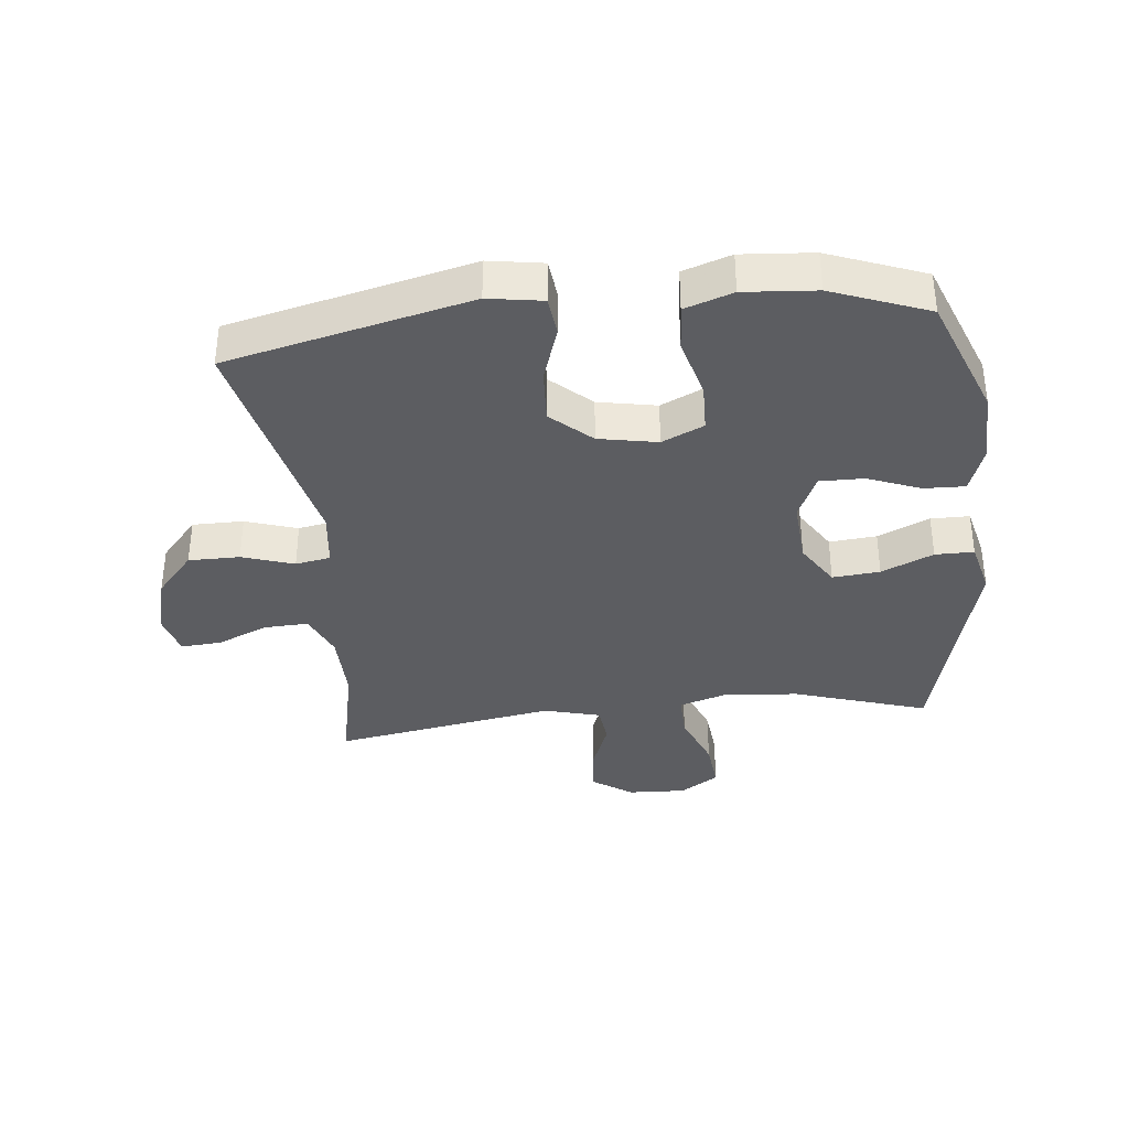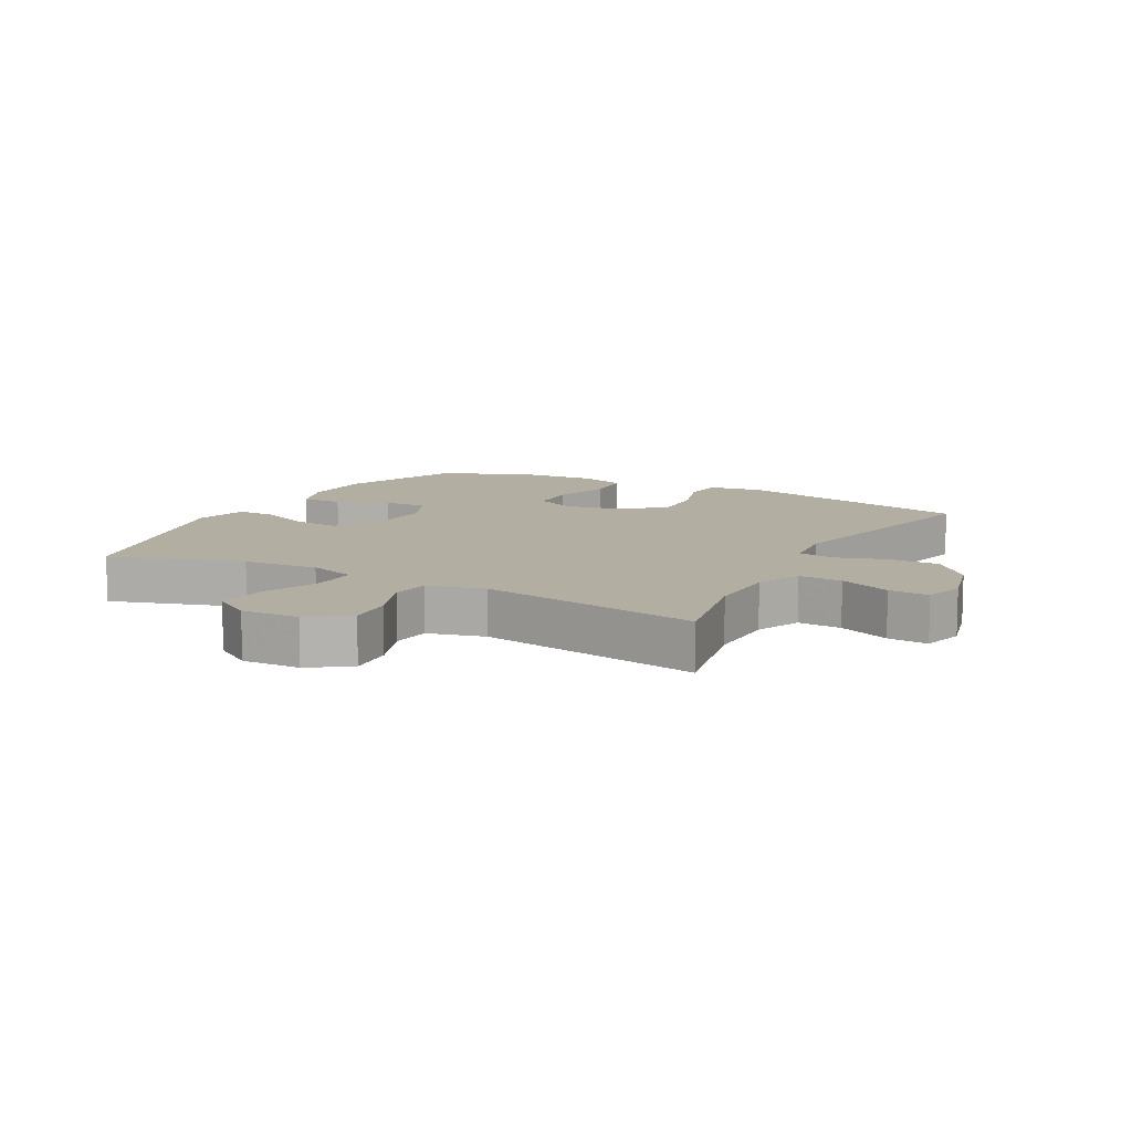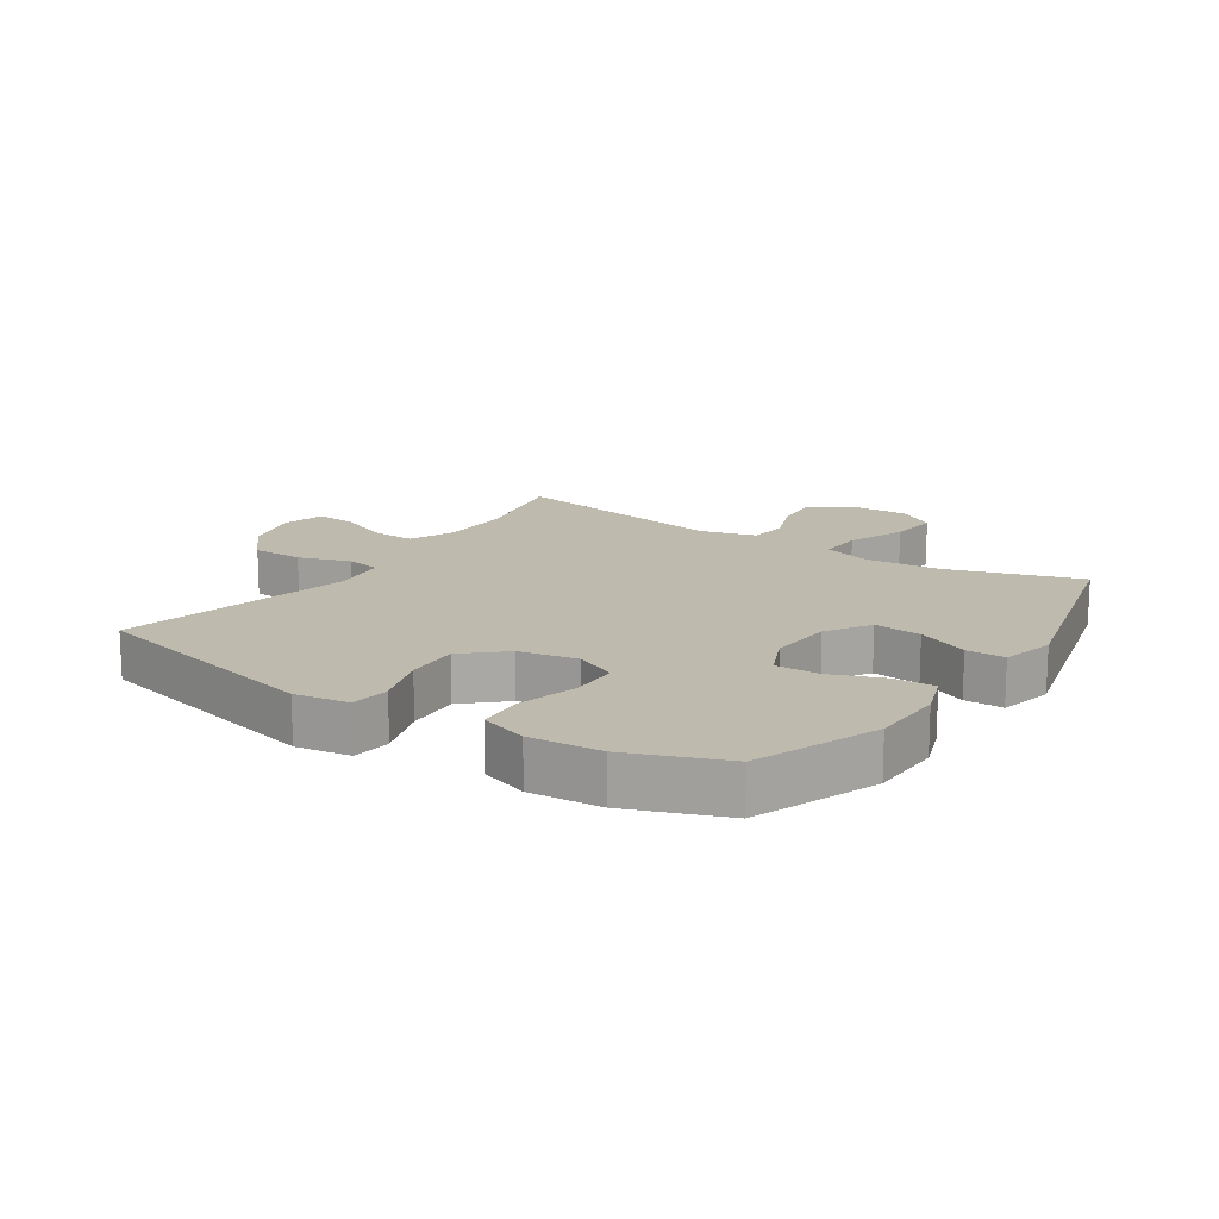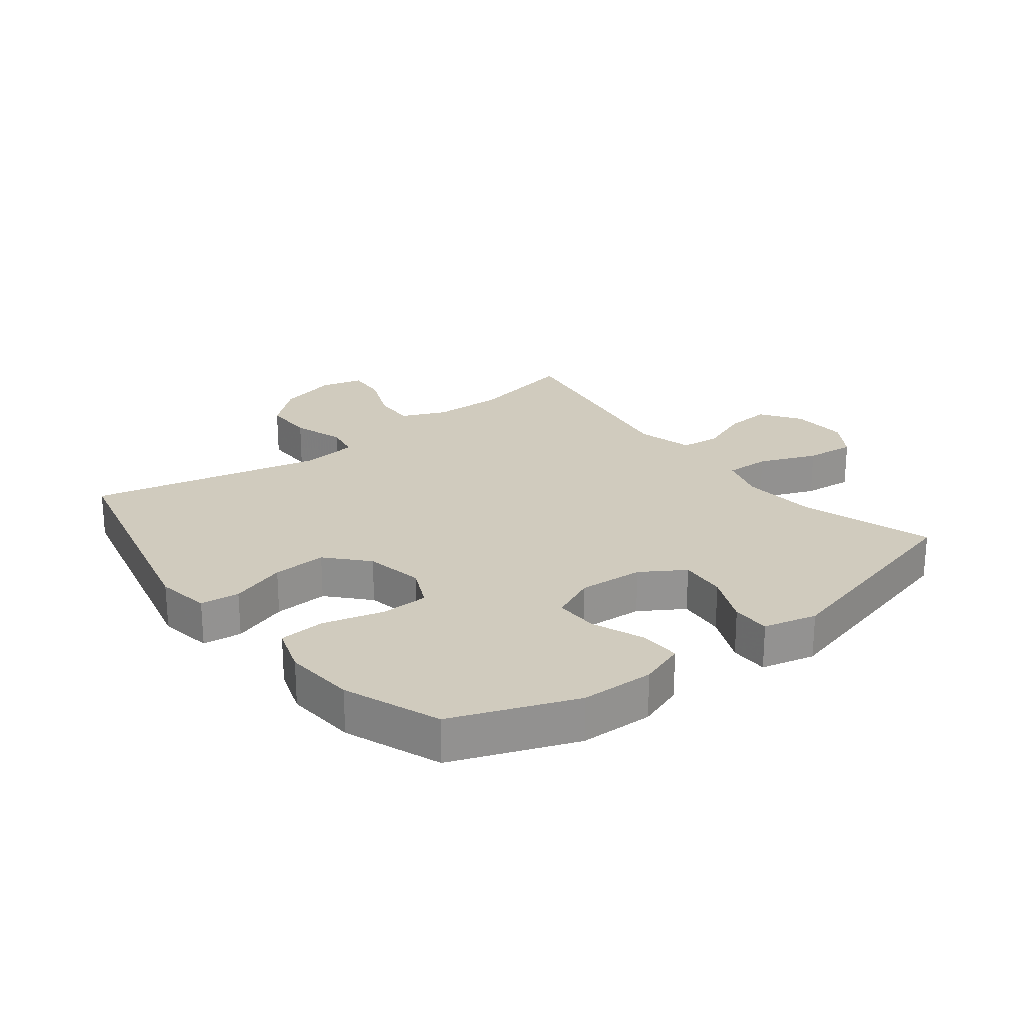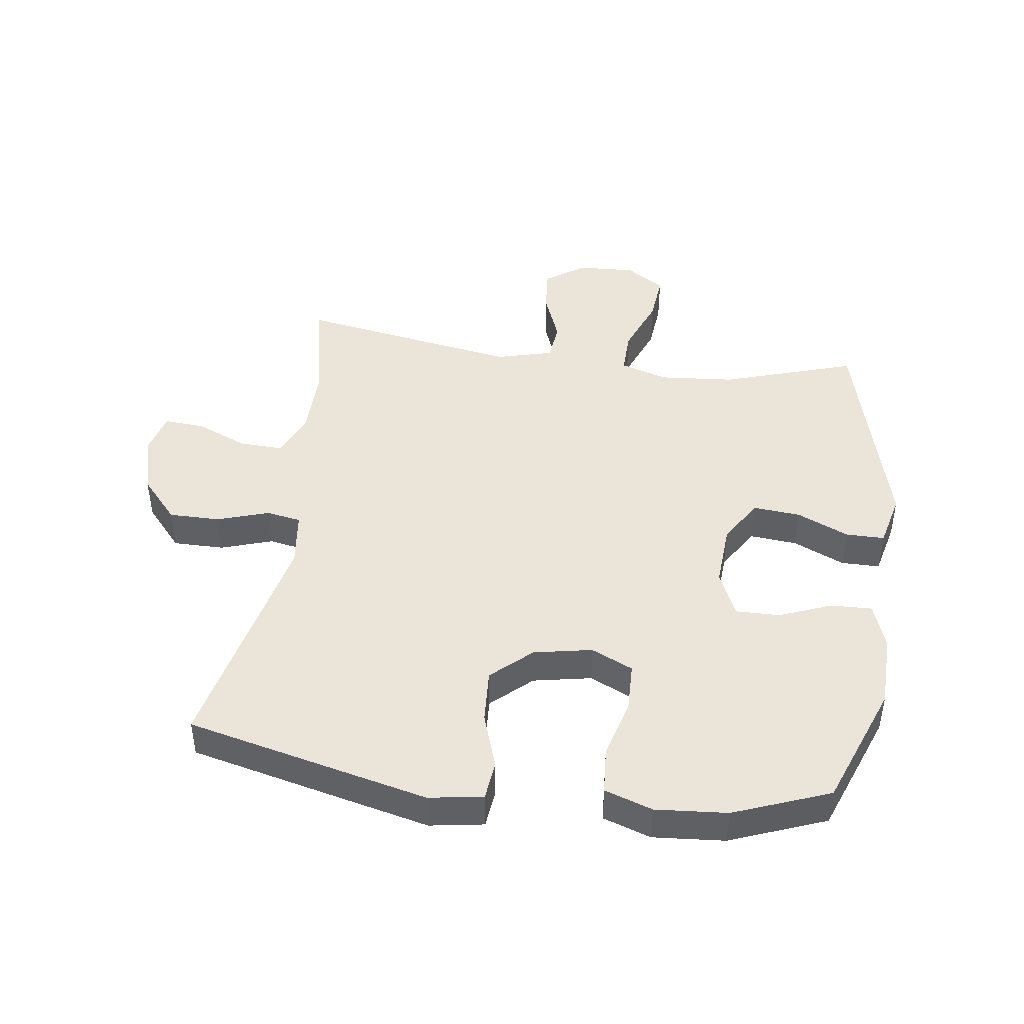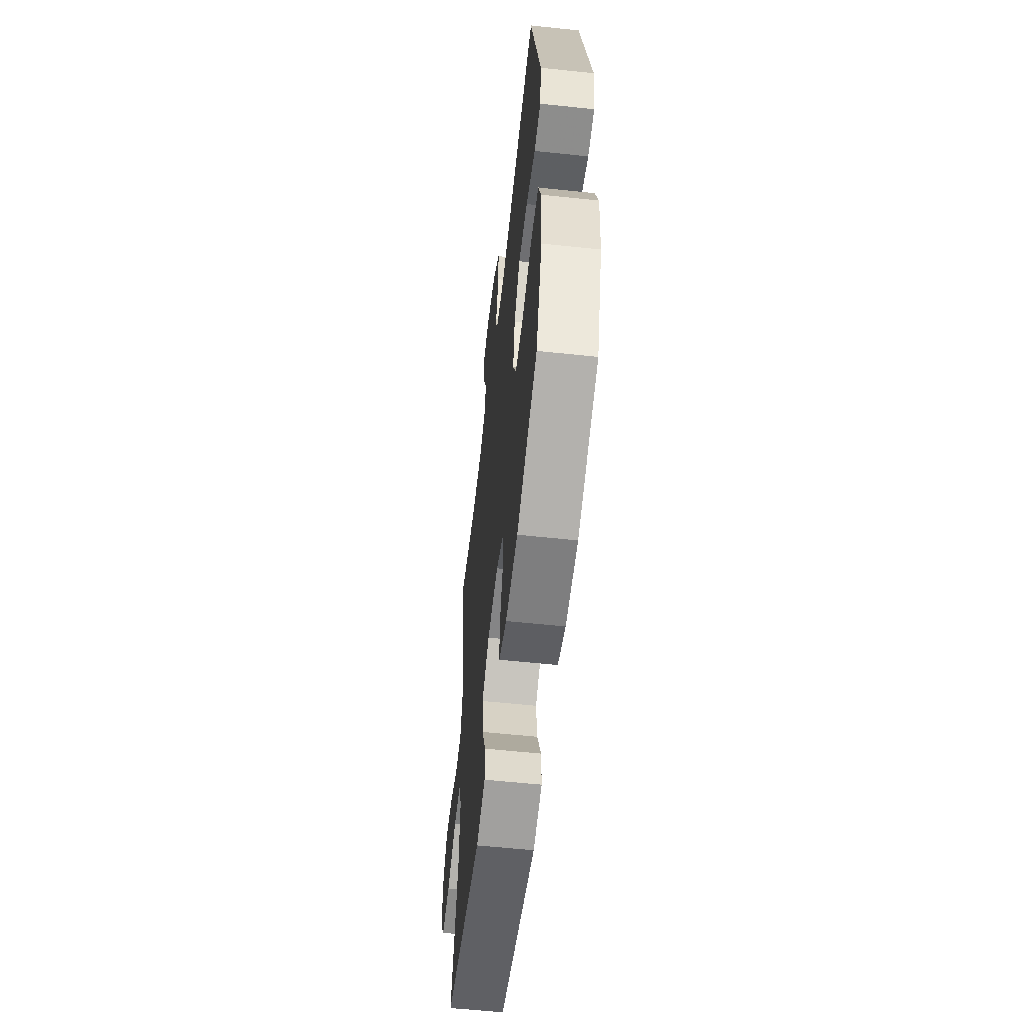
<metadata>
{"format":"obj","ext":"obj","renderer":"f3d","projection":"perspective","resolution":1024,"background":"white","views":[{"elev":-36.3,"azim":96.1,"up":"+Y"},{"elev":10.7,"azim":-61.5,"up":"+Y"},{"elev":15.4,"azim":123.7,"up":"+Y"},{"elev":23.6,"azim":142.1,"up":"+Y"},{"elev":44.8,"azim":97.7,"up":"+Y"},{"elev":-58.0,"azim":83.7,"up":"+Z"}]}
</metadata>
<code>
v 0.5 0.07 -0.5
v 0.302 0.07 -0.576
v 0.184 0.07 -0.579
v 0.11 0.07 -0.553
v 0.112 0.07 -0.487
v 0.145 0.07 -0.403
v 0.146 0.07 -0.332
v 0.073 0.07 -0.299
v -0.031 0.07 -0.306
v -0.101 0.07 -0.35
v -0.094 0.07 -0.426
v -0.057 0.07 -0.509
v -0.057 0.07 -0.571
v -0.143 0.07 -0.592
v -0.5 0.07 -0.5
v -0.432 0.07 -0.286
v -0.422 0.07 -0.165
v -0.446 0.07 -0.089
v -0.518 0.07 -0.091
v -0.611 0.07 -0.128
v -0.691 0.07 -0.136
v -0.731 0.07 -0.074
v -0.727 0.07 0.019
v -0.683 0.07 0.083
v -0.609 0.07 0.077
v -0.526 0.07 0.045
v -0.463 0.07 0.052
v -0.439 0.07 0.143
v -0.5 0.07 0.5
v -0.326 0.07 0.463
v -0.211 0.07 0.465
v -0.139 0.07 0.496
v -0.142 0.07 0.566
v -0.177 0.07 0.649
v -0.182 0.07 0.714
v -0.115 0.07 0.732
v -0.018 0.07 0.707
v 0.051 0.07 0.647
v 0.051 0.07 0.565
v 0.024 0.07 0.482
v 0.034 0.07 0.426
v 0.124 0.07 0.415
v 0.5 0.07 0.5
v 0.592 0.07 0.111
v 0.578 0.07 0.024
v 0.515 0.07 0.017
v 0.425 0.07 0.047
v 0.338 0.07 0.052
v 0.28 0.07 -0.012
v 0.262 0.07 -0.106
v 0.293 0.07 -0.173
v 0.371 0.07 -0.175
v 0.467 0.07 -0.149
v 0.542 0.07 -0.154
v 0.568 0.07 -0.231
v 0.559 0.07 -0.346
v 0.5 0 -0.5
v 0.302 0 -0.576
v 0.184 0 -0.579
v 0.11 0 -0.553
v 0.112 0 -0.487
v 0.145 0 -0.403
v 0.146 0 -0.332
v 0.073 0 -0.299
v -0.031 0 -0.306
v -0.101 0 -0.35
v -0.094 0 -0.426
v -0.057 0 -0.509
v -0.057 0 -0.571
v -0.143 0 -0.592
v -0.5 0 -0.5
v -0.432 0 -0.286
v -0.422 0 -0.165
v -0.446 0 -0.089
v -0.518 0 -0.091
v -0.611 0 -0.128
v -0.691 0 -0.136
v -0.731 0 -0.074
v -0.727 0 0.019
v -0.683 0 0.083
v -0.609 0 0.077
v -0.526 0 0.045
v -0.463 0 0.052
v -0.439 0 0.143
v -0.5 0 0.5
v -0.326 0 0.463
v -0.211 0 0.465
v -0.139 0 0.496
v -0.142 0 0.566
v -0.177 0 0.649
v -0.182 0 0.714
v -0.115 0 0.732
v -0.018 0 0.707
v 0.051 0 0.647
v 0.051 0 0.565
v 0.024 0 0.482
v 0.034 0 0.426
v 0.124 0 0.415
v 0.5 0 0.5
v 0.592 0 0.111
v 0.578 0 0.024
v 0.515 0 0.017
v 0.425 0 0.047
v 0.338 0 0.052
v 0.28 0 -0.012
v 0.262 0 -0.106
v 0.293 0 -0.173
v 0.371 0 -0.175
v 0.467 0 -0.149
v 0.542 0 -0.154
v 0.568 0 -0.231
v 0.559 0 -0.346
f 4 5 6
f 3 4 6
f 2 3 6
f 1 2 6
f 56 1 6
f 55 56 6
f 54 55 6
f 53 54 6
f 52 53 6
f 51 52 6 7
f 50 51 7 8
f 49 50 8 9
f 48 49 9 10
f 45 46 47
f 44 45 47
f 43 44 47
f 42 43 47
f 41 42 47 48
f 38 39 40
f 37 38 40
f 36 37 40
f 35 36 40
f 34 35 40
f 33 34 40
f 32 33 40 41
f 41 48 10
f 32 41 10
f 31 32 10
f 28 29 30
f 31 10 11
f 30 31 11
f 28 30 11
f 27 28 11
f 24 25 26
f 23 24 26
f 22 23 26
f 21 22 26
f 20 21 26
f 19 20 26
f 18 19 26 27
f 14 15 16
f 13 14 16
f 12 13 16
f 11 12 16
f 11 16 17
f 11 17 18 27
f 62 61 60
f 62 60 59
f 62 59 58
f 62 58 57
f 62 57 112
f 62 112 111
f 62 111 110
f 62 110 109
f 62 109 108
f 63 62 108 107
f 64 63 107 106
f 65 64 106 105
f 66 65 105 104
f 103 102 101
f 103 101 100
f 103 100 99
f 103 99 98
f 104 103 98 97
f 96 95 94
f 96 94 93
f 96 93 92
f 96 92 91
f 96 91 90
f 96 90 89
f 97 96 89 88
f 66 104 97
f 66 97 88
f 66 88 87
f 86 85 84
f 67 66 87
f 67 87 86
f 67 86 84
f 67 84 83
f 82 81 80
f 82 80 79
f 82 79 78
f 82 78 77
f 82 77 76
f 82 76 75
f 83 82 75 74
f 72 71 70
f 72 70 69
f 72 69 68
f 72 68 67
f 73 72 67
f 83 74 73 67
f 1 57 58 2
f 2 58 59 3
f 3 59 60 4
f 4 60 61 5
f 5 61 62 6
f 6 62 63 7
f 7 63 64 8
f 8 64 65 9
f 9 65 66 10
f 10 66 67 11
f 11 67 68 12
f 12 68 69 13
f 13 69 70 14
f 14 70 71 15
f 15 71 72 16
f 16 72 73 17
f 17 73 74 18
f 18 74 75 19
f 19 75 76 20
f 20 76 77 21
f 21 77 78 22
f 22 78 79 23
f 23 79 80 24
f 24 80 81 25
f 25 81 82 26
f 26 82 83 27
f 27 83 84 28
f 28 84 85 29
f 29 85 86 30
f 30 86 87 31
f 31 87 88 32
f 32 88 89 33
f 33 89 90 34
f 34 90 91 35
f 35 91 92 36
f 36 92 93 37
f 37 93 94 38
f 38 94 95 39
f 39 95 96 40
f 40 96 97 41
f 41 97 98 42
f 42 98 99 43
f 43 99 100 44
f 44 100 101 45
f 45 101 102 46
f 46 102 103 47
f 47 103 104 48
f 48 104 105 49
f 49 105 106 50
f 50 106 107 51
f 51 107 108 52
f 52 108 109 53
f 53 109 110 54
f 54 110 111 55
f 55 111 112 56
f 56 112 57 1

</code>
